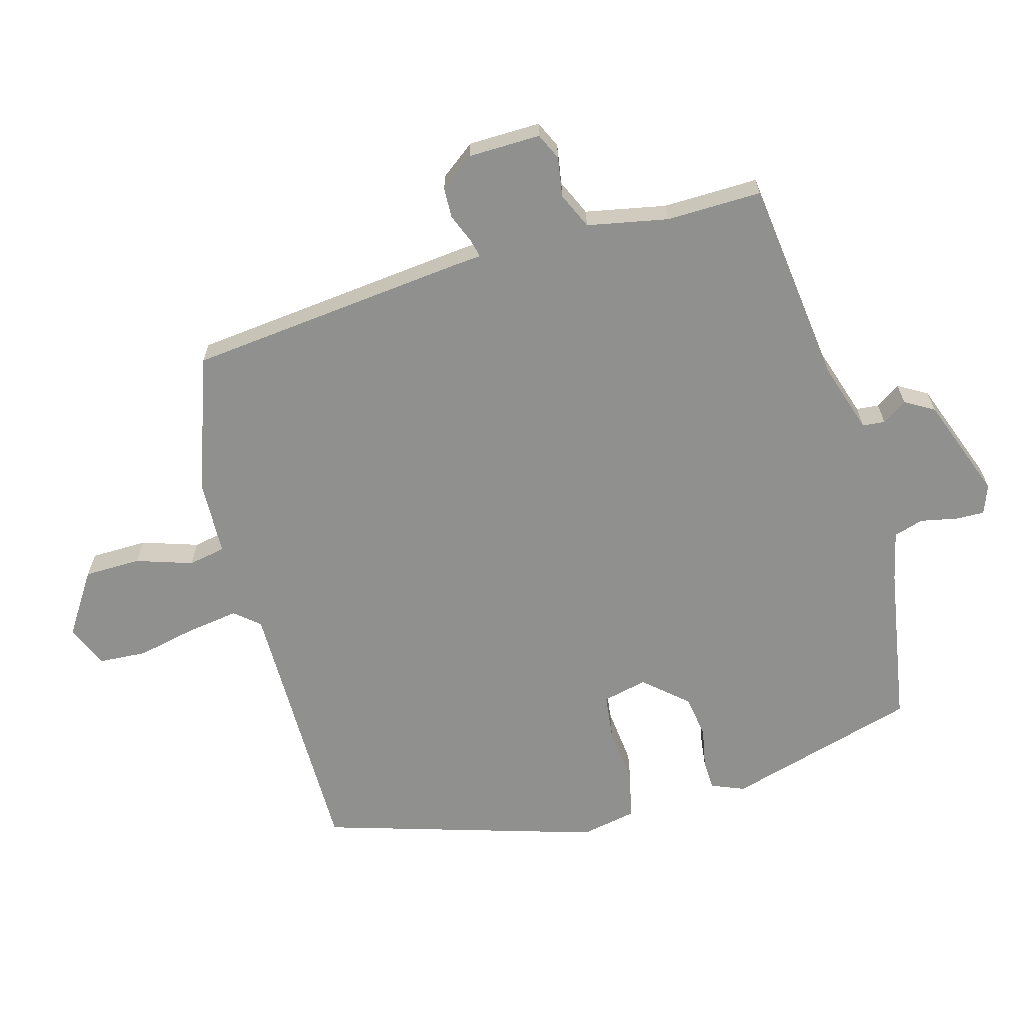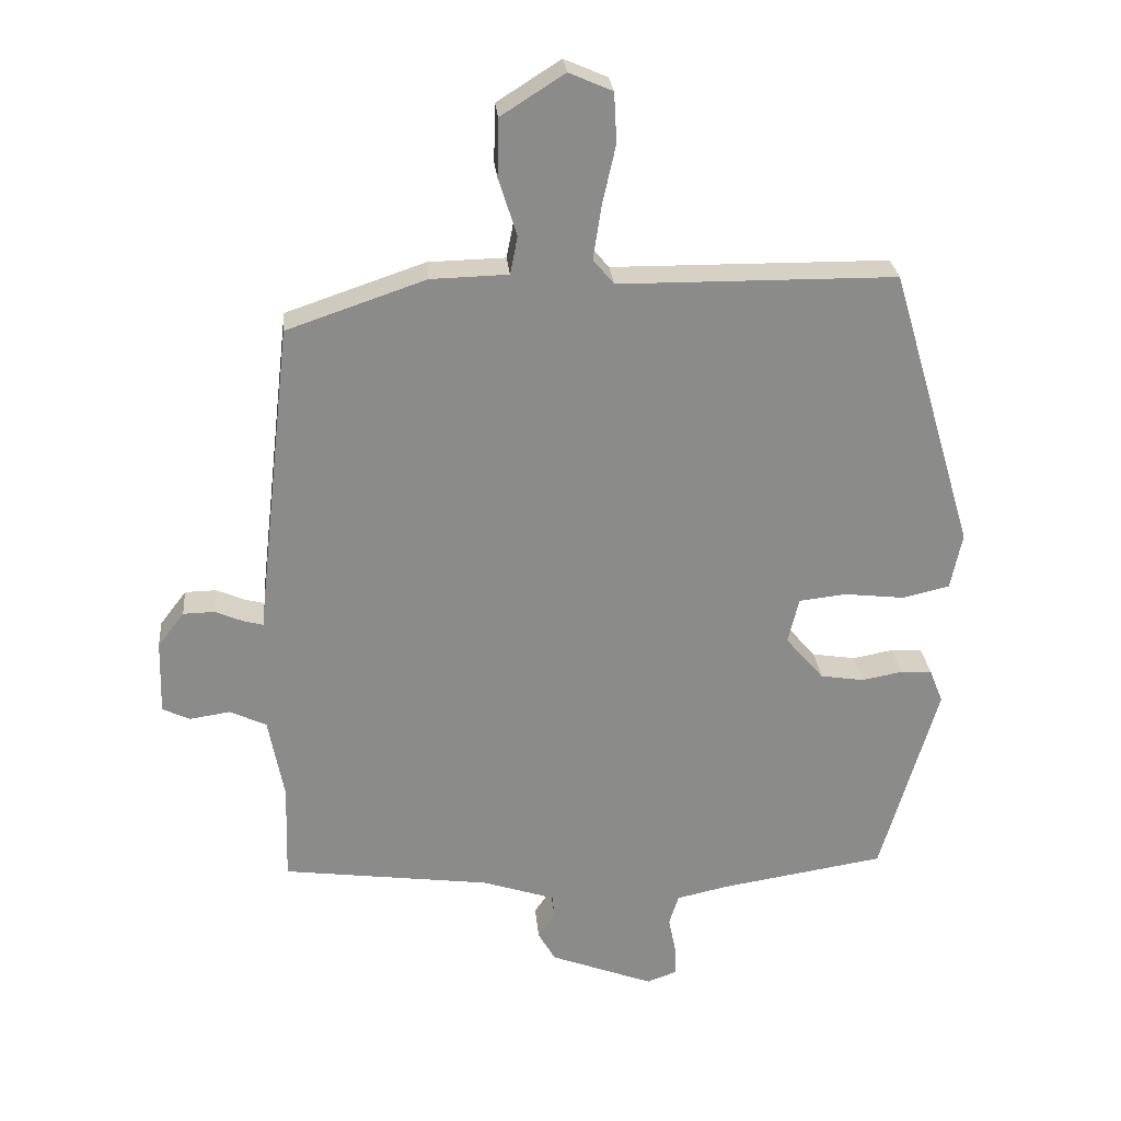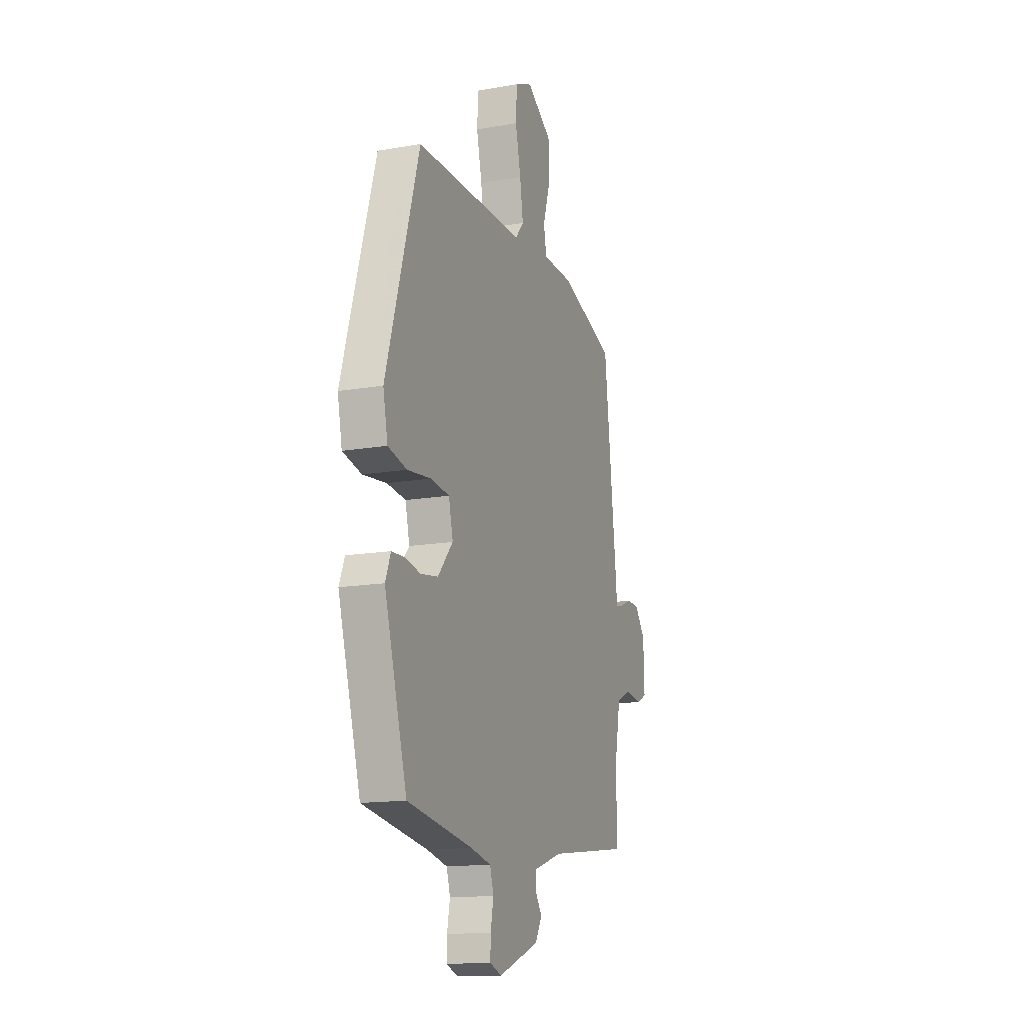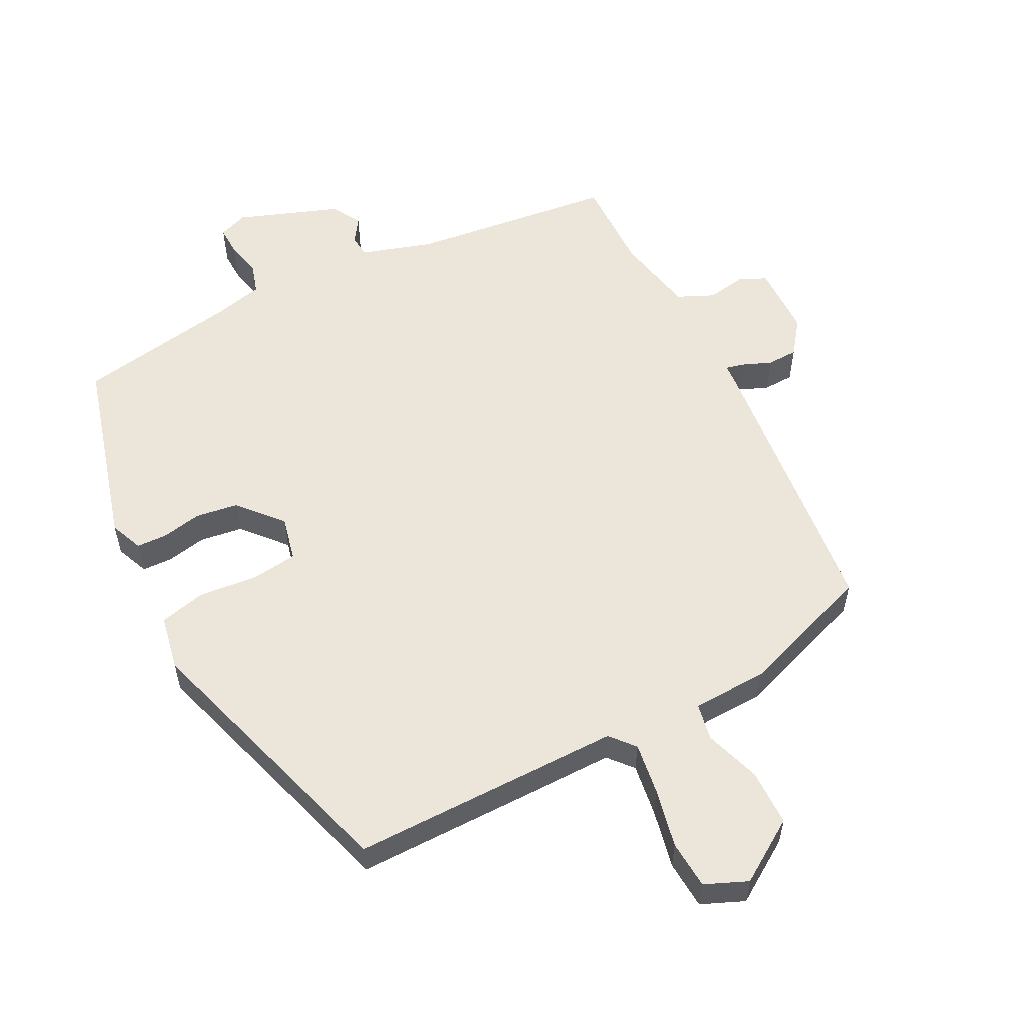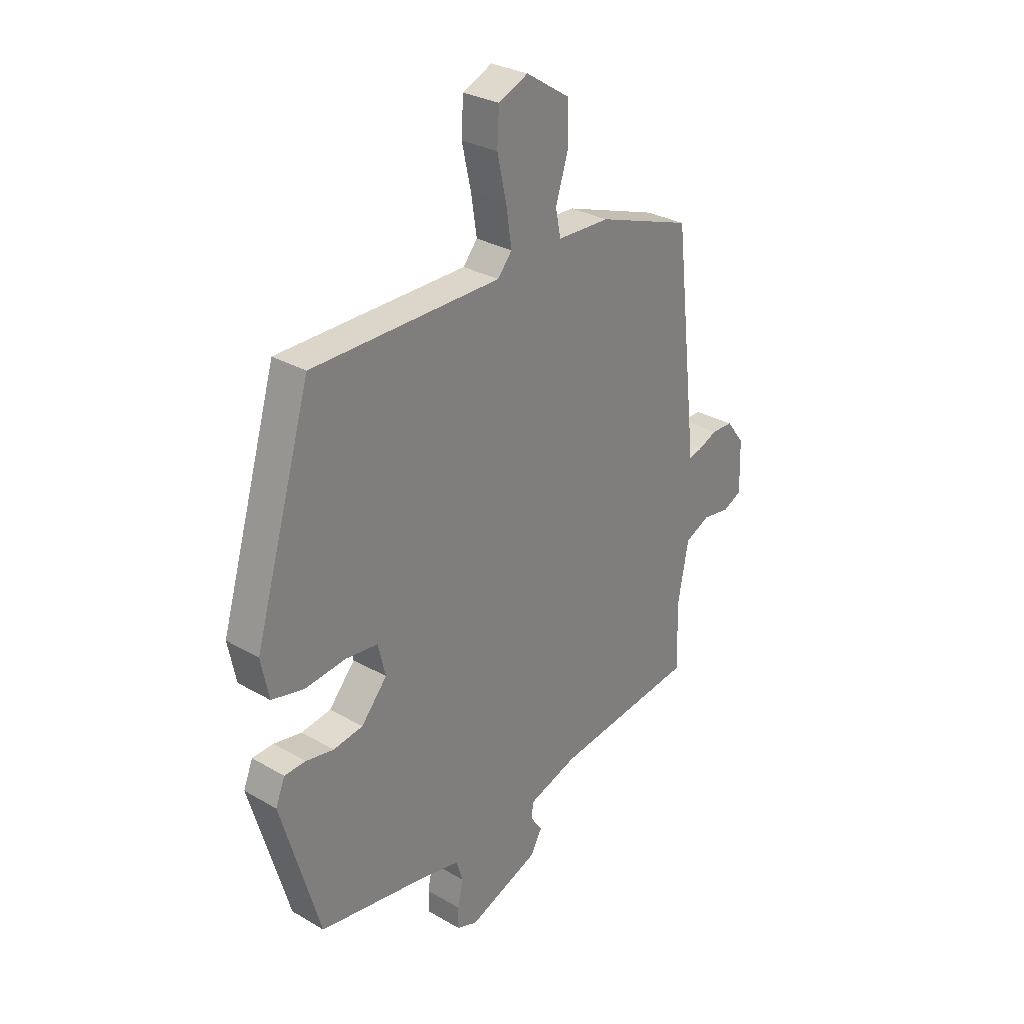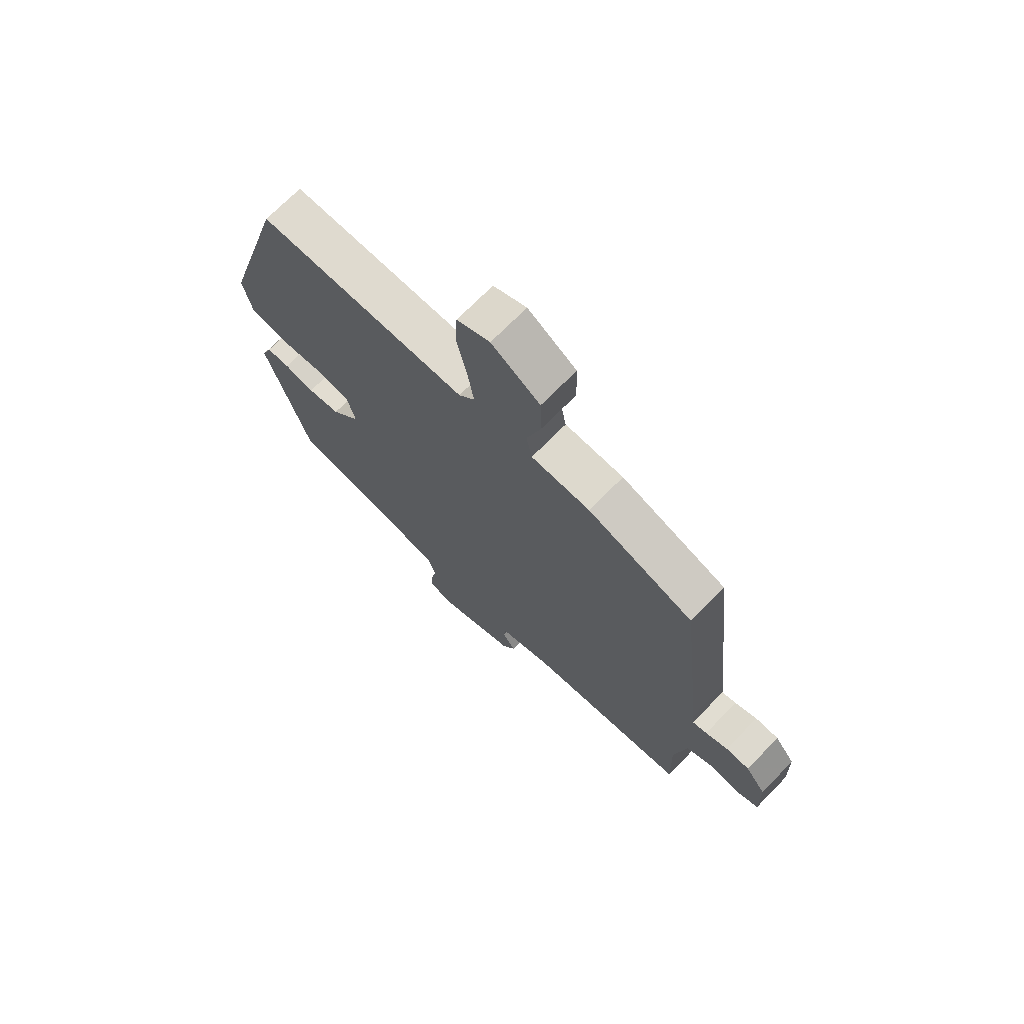
<metadata>
{"format":"obj","ext":"obj","renderer":"f3d","projection":"perspective","resolution":1024,"background":"white","views":[{"elev":-65.5,"azim":105.1,"up":"+Y"},{"elev":26.6,"azim":174.8,"up":"+Z"},{"elev":-14.8,"azim":-69.4,"up":"+Z"},{"elev":56.2,"azim":-27.8,"up":"+Y"},{"elev":29.5,"azim":-49.4,"up":"+Z"},{"elev":71.1,"azim":44.4,"up":"+Z"}]}
</metadata>
<code>
v 0.521 0.07 -0.441
v 0.213 0.07 -0.481
v 0.106 0.07 -0.516
v 0.103 0.07 -0.55
v 0.128 0.07 -0.587
v 0.103 0.07 -0.631
v -0.05 0.07 -0.689
v -0.094 0.07 -0.673
v -0.093 0.07 -0.629
v -0.082 0.07 -0.574
v -0.096 0.07 -0.529
v -0.172 0.07 -0.512
v -0.415 0.07 -0.473
v -0.499 0.07 -0.185
v -0.479 0.07 -0.135
v -0.433 0.07 -0.133
v -0.373 0.07 -0.144
v -0.309 0.07 -0.134
v -0.253 0.07 -0.069
v -0.269 0.07 -0.002
v -0.339 0.07 0.006
v -0.427 0.07 -0.004
v -0.497 0.07 0.012
v -0.514 0.07 0.095
v -0.391 0.07 0.511
v 0.017 0.07 0.514
v 0.048 0.07 0.551
v 0.036 0.07 0.629
v 0.016 0.07 0.718
v 0.02 0.07 0.791
v 0.084 0.07 0.819
v 0.178 0.07 0.759
v 0.18 0.07 0.674
v 0.153 0.07 0.589
v 0.164 0.07 0.533
v 0.278 0.07 0.53
v 0.483 0.07 0.46
v 0.532 0.07 0.032
v 0.535 0.07 -0.004
v 0.563 0.07 0.003
v 0.606 0.07 0.021
v 0.652 0.07 0.02
v 0.691 0.07 -0.031
v 0.694 0.07 -0.14
v 0.654 0.07 -0.159
v 0.594 0.07 -0.15
v 0.54 0.07 -0.175
v 0.517 0.07 -0.297
v 0.521 0 -0.441
v 0.213 0 -0.481
v 0.106 0 -0.516
v 0.103 0 -0.55
v 0.128 0 -0.587
v 0.103 0 -0.631
v -0.05 0 -0.689
v -0.094 0 -0.673
v -0.093 0 -0.629
v -0.082 0 -0.574
v -0.096 0 -0.529
v -0.172 0 -0.512
v -0.415 0 -0.473
v -0.499 0 -0.185
v -0.479 0 -0.135
v -0.433 0 -0.133
v -0.373 0 -0.144
v -0.309 0 -0.134
v -0.253 0 -0.069
v -0.269 0 -0.002
v -0.339 0 0.006
v -0.427 0 -0.004
v -0.497 0 0.012
v -0.514 0 0.095
v -0.391 0 0.511
v 0.017 0 0.514
v 0.048 0 0.551
v 0.036 0 0.629
v 0.016 0 0.718
v 0.02 0 0.791
v 0.084 0 0.819
v 0.178 0 0.759
v 0.18 0 0.674
v 0.153 0 0.589
v 0.164 0 0.533
v 0.278 0 0.53
v 0.483 0 0.46
v 0.532 0 0.032
v 0.535 0 -0.004
v 0.563 0 0.003
v 0.606 0 0.021
v 0.652 0 0.02
v 0.691 0 -0.031
v 0.694 0 -0.14
v 0.654 0 -0.159
v 0.594 0 -0.15
v 0.54 0 -0.175
v 0.517 0 -0.297
f 43 44 45 46
f 43 46 47
f 40 41 42 43
f 39 40 43 47
f 38 39 47 48
f 35 36 37 38
f 31 32 33 34
f 31 34 35
f 28 29 30 31
f 27 28 31 35
f 26 27 35 38
f 21 22 23 24
f 20 21 24 25
f 19 20 25 26
f 14 15 16 17
f 12 13 14 17
f 11 12 17 18
f 7 8 9 10
f 5 6 7 10
f 4 5 10 11
f 3 4 11 18
f 48 1 2
f 19 26 38 48
f 18 19 48
f 2 3 18 48
f 94 93 92 91
f 95 94 91
f 91 90 89 88
f 95 91 88 87
f 96 95 87 86
f 86 85 84 83
f 82 81 80 79
f 83 82 79
f 79 78 77 76
f 83 79 76 75
f 86 83 75 74
f 72 71 70 69
f 73 72 69 68
f 74 73 68 67
f 65 64 63 62
f 65 62 61 60
f 66 65 60 59
f 58 57 56 55
f 58 55 54 53
f 59 58 53 52
f 66 59 52 51
f 50 49 96
f 96 86 74 67
f 96 67 66
f 96 66 51 50
f 1 49 50 2
f 2 50 51 3
f 3 51 52 4
f 4 52 53 5
f 5 53 54 6
f 6 54 55 7
f 7 55 56 8
f 8 56 57 9
f 9 57 58 10
f 10 58 59 11
f 11 59 60 12
f 12 60 61 13
f 13 61 62 14
f 14 62 63 15
f 15 63 64 16
f 16 64 65 17
f 17 65 66 18
f 18 66 67 19
f 19 67 68 20
f 20 68 69 21
f 21 69 70 22
f 22 70 71 23
f 23 71 72 24
f 24 72 73 25
f 25 73 74 26
f 26 74 75 27
f 27 75 76 28
f 28 76 77 29
f 29 77 78 30
f 30 78 79 31
f 31 79 80 32
f 32 80 81 33
f 33 81 82 34
f 34 82 83 35
f 35 83 84 36
f 36 84 85 37
f 37 85 86 38
f 38 86 87 39
f 39 87 88 40
f 40 88 89 41
f 41 89 90 42
f 42 90 91 43
f 43 91 92 44
f 44 92 93 45
f 45 93 94 46
f 46 94 95 47
f 47 95 96 48
f 48 96 49 1

</code>
